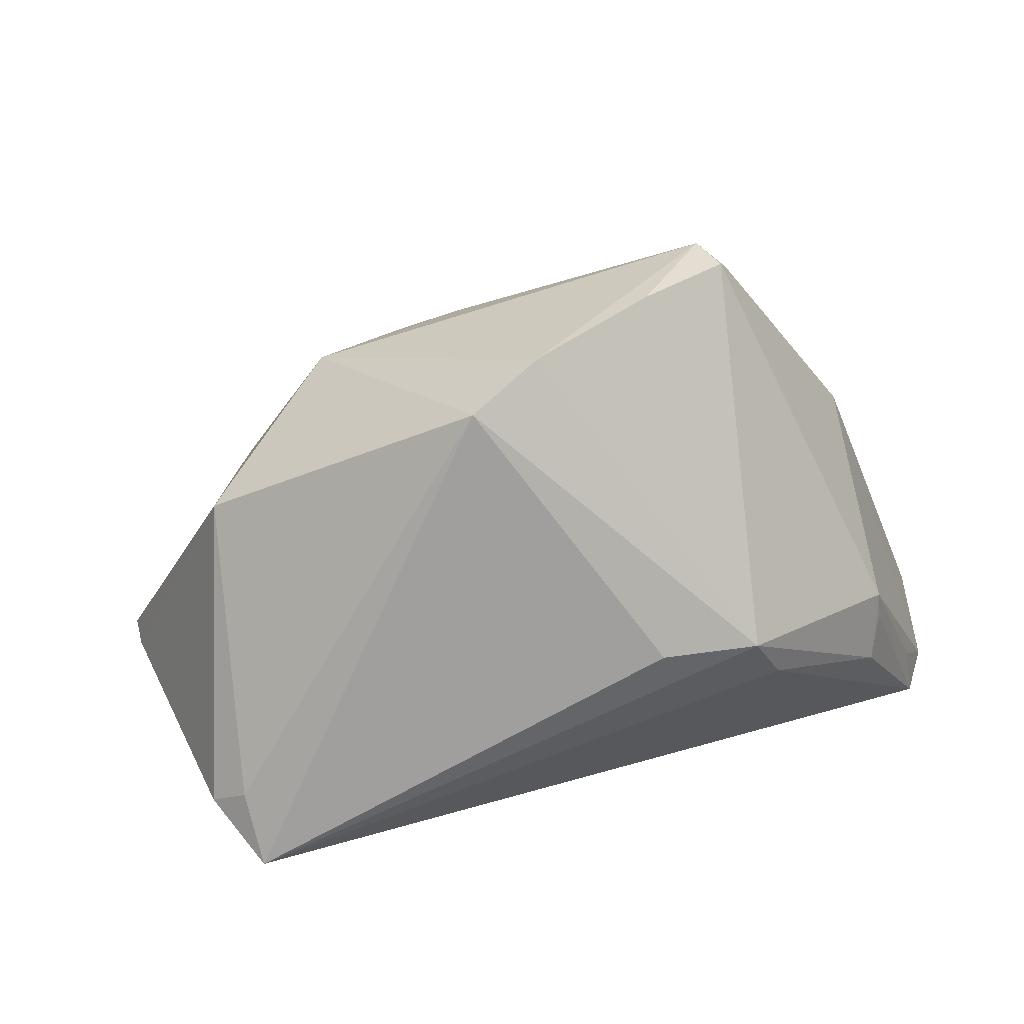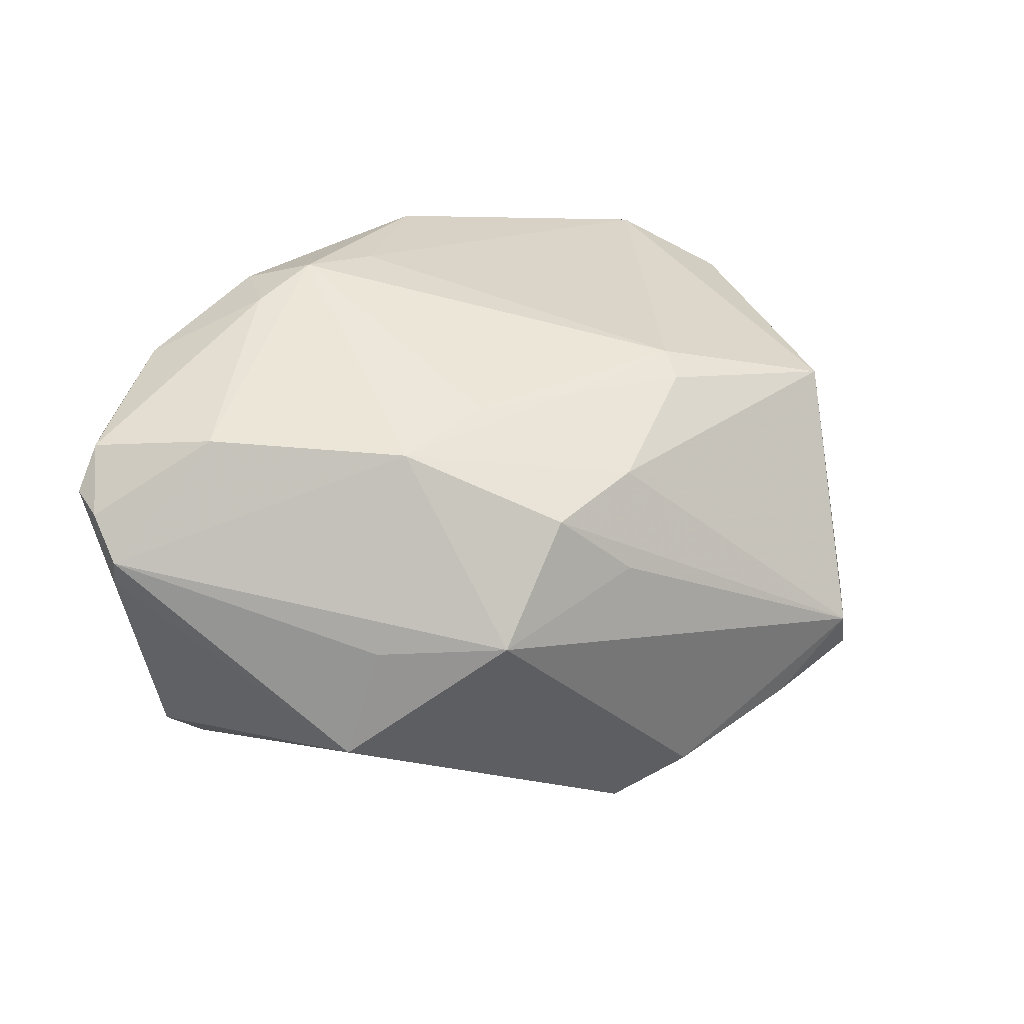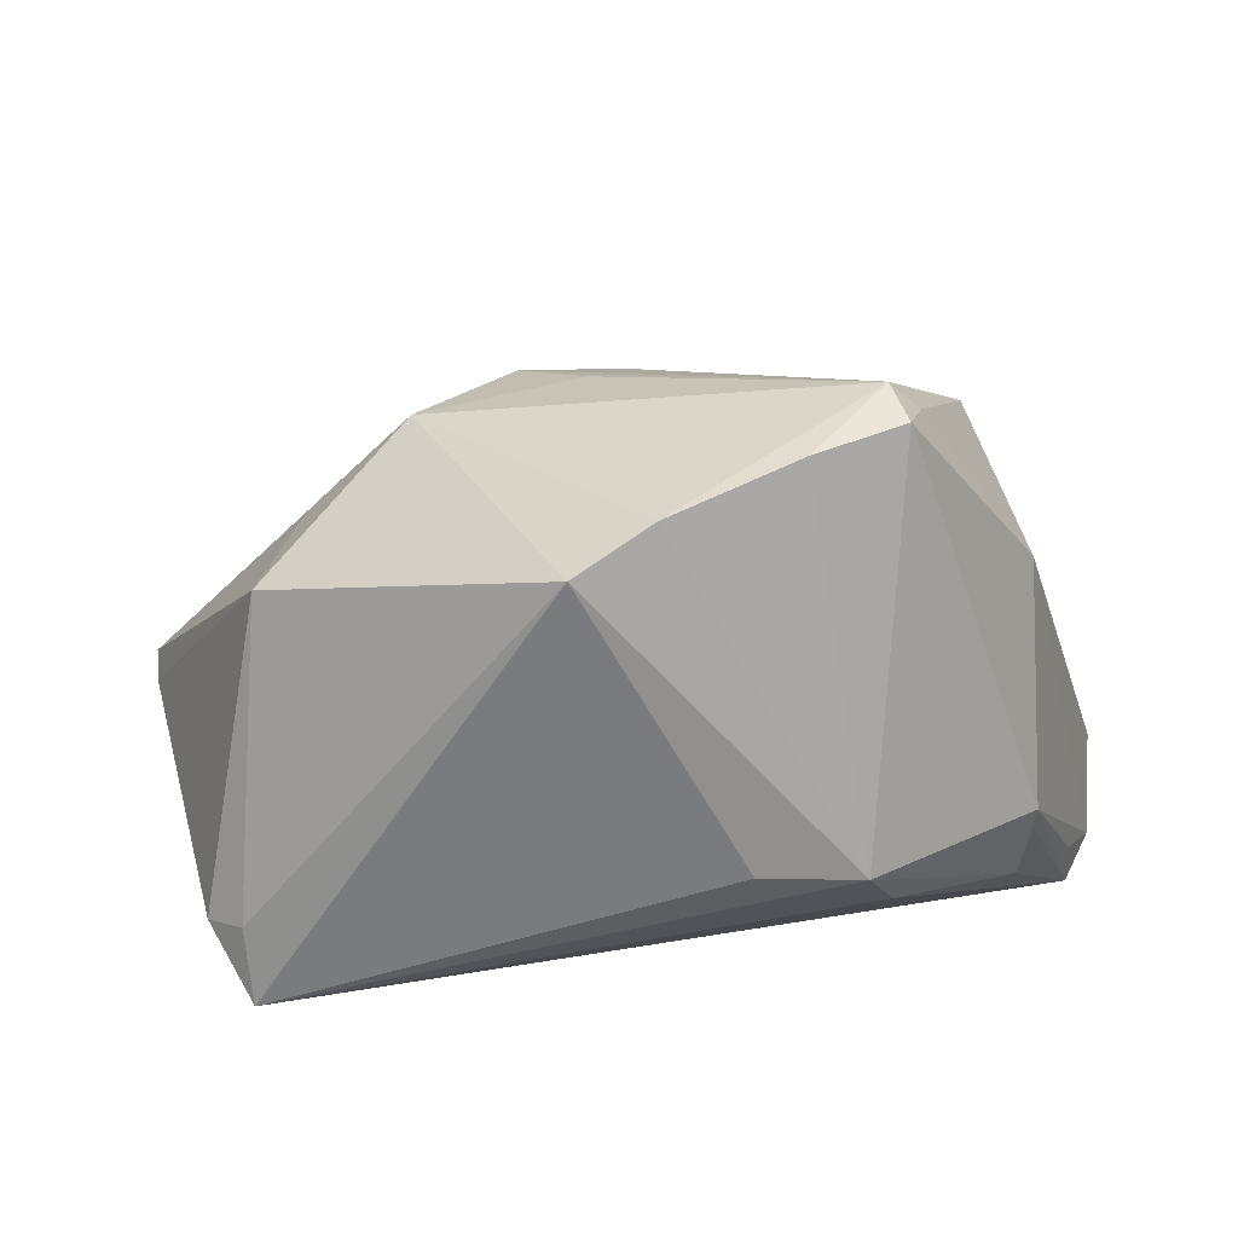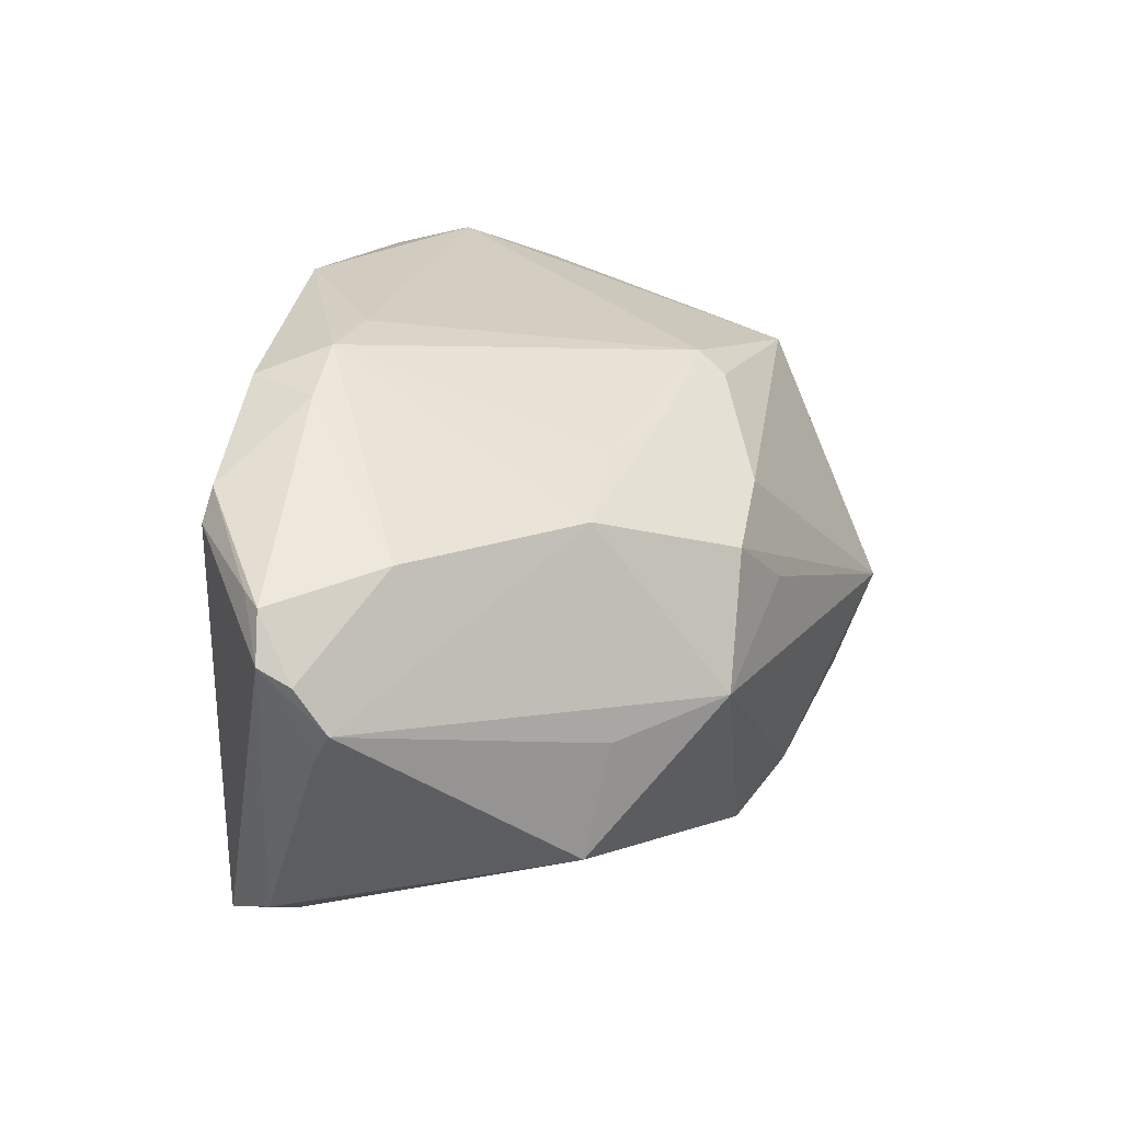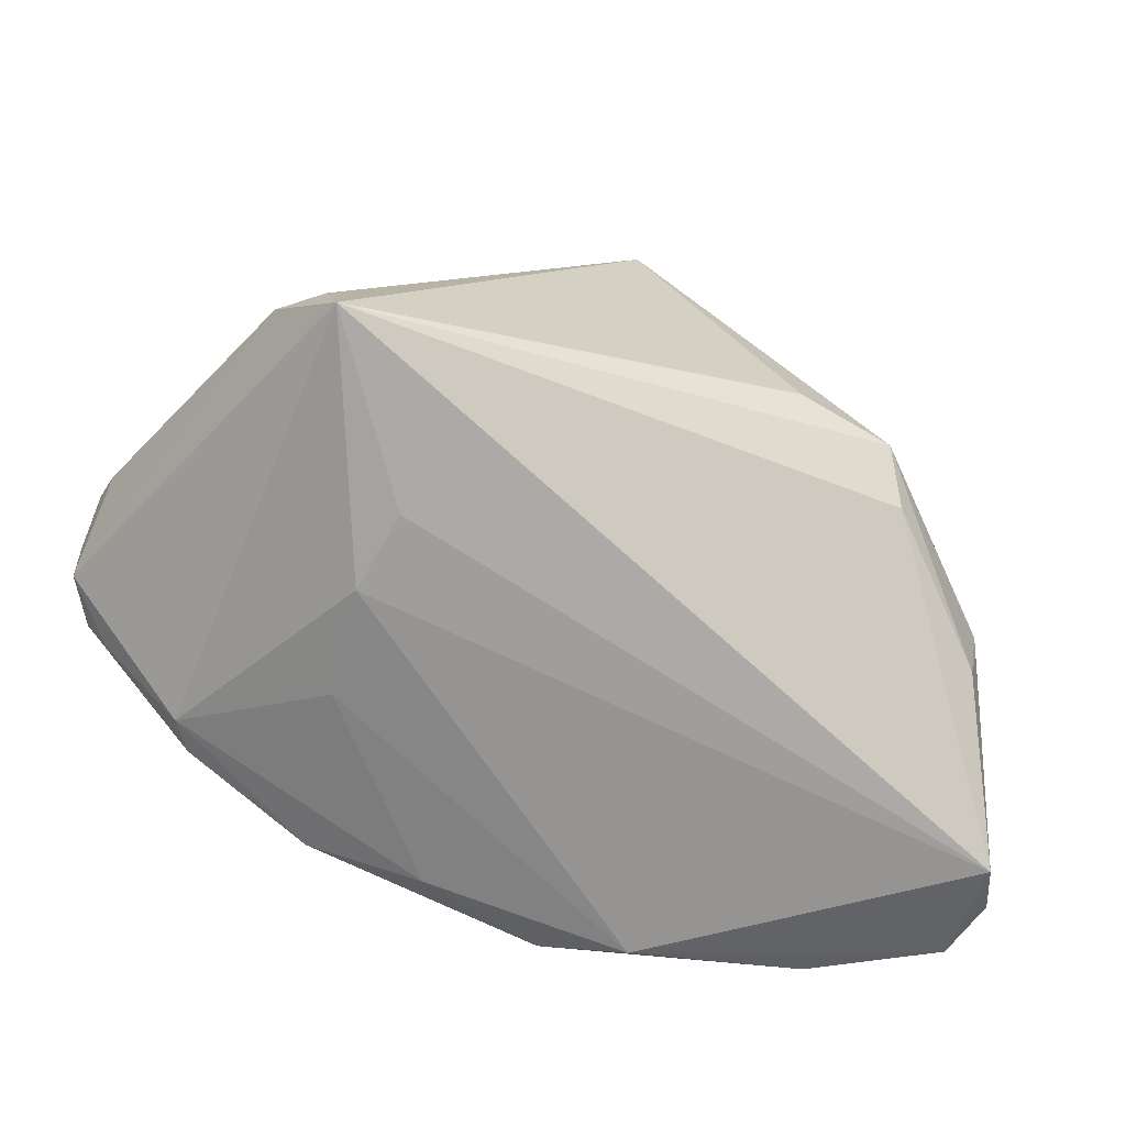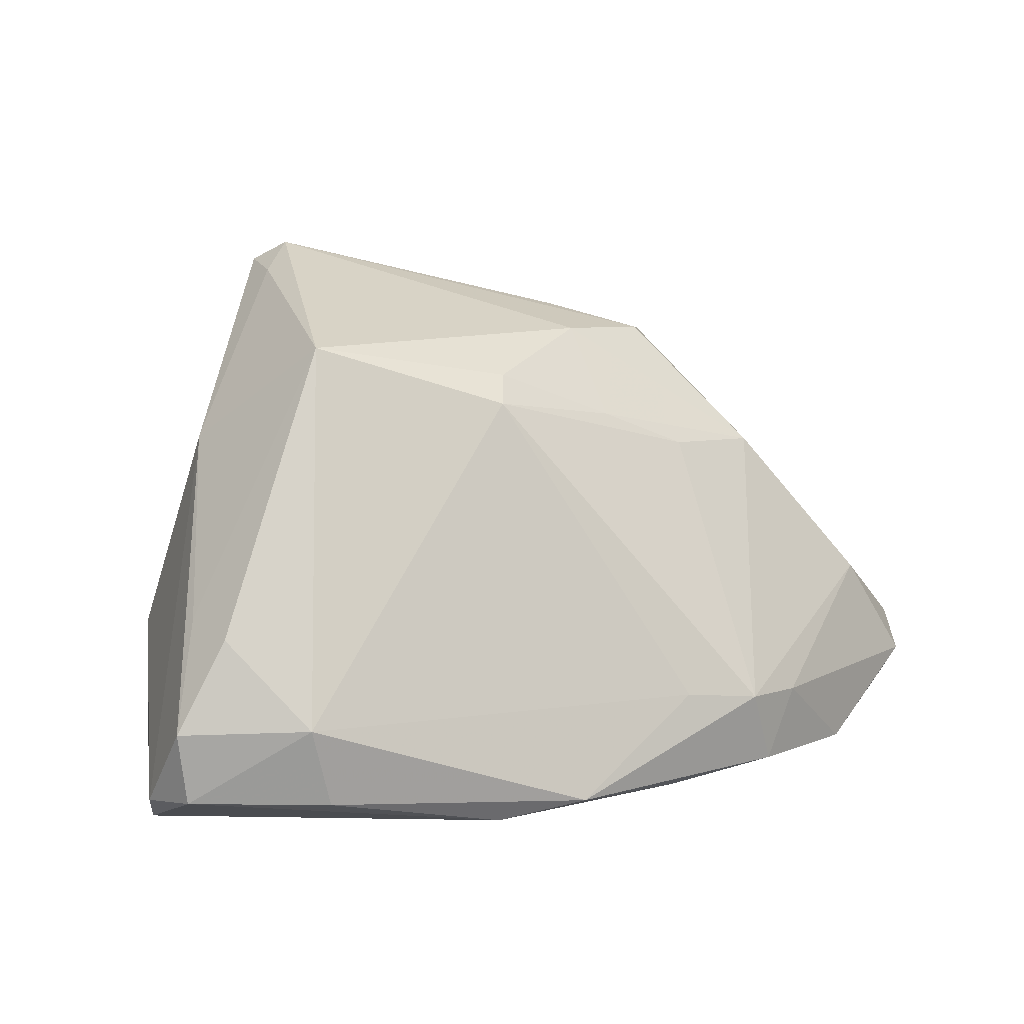
<metadata>
{"format":"obj","ext":"obj","renderer":"f3d","projection":"perspective","resolution":1024,"background":"white","views":[{"elev":-71.3,"azim":-172.3,"up":"+Z"},{"elev":24.6,"azim":140.7,"up":"+Z"},{"elev":30.8,"azim":-173.9,"up":"+Y"},{"elev":26.9,"azim":104.5,"up":"+Z"},{"elev":-66.5,"azim":160.9,"up":"+Y"},{"elev":1.5,"azim":-29.2,"up":"+Y"}]}
</metadata>
<code>
v -0.01675 -0.003728 -0.03451
v 0.04247 -0.01729 -0.03212
v -0.006623 -0.02923 0.03631
v 0.009641 -0.01639 0.03621
v 0.03813 0.02284 -0.003879
v 0.02448 -0.02609 0.03372
v -0.04867 -0.0111 -0.01135
v -0.05298 -0.005232 0.01684
v 0.06074 -0.006484 0.002835
v -0.0576 -0.02841 0.01323
v 0.05812 -0.01337 0.02004
v -0.0294 -0.004705 -0.03214
v -0.03097 0.04405 -0.01631
v -0.03745 0.02931 0.02029
v -0.04698 -0.01744 -0.01163
v 0.04783 -0.0006628 0.02198
v 0.02577 0.03507 -0.002283
v 0.04166 0.02034 -0.01884
v 0.04754 -0.01897 -0.02879
v 0.05523 -0.01605 0.02063
v -0.02837 0.04612 -0.01094
v -0.05182 -0.007417 0.02473
v 0.04172 -0.0249 0.02653
v 0.06162 -0.004327 0.006683
v 0.006242 0.0376 0.00479
v 0.029 -0.03086 -0.003475
v 0.0037 0.03281 -0.03451
v -0.01373 0.0223 0.027
v 0.002971 0.03327 0.01652
v 0.009504 -0.02885 0.03235
v 0.01561 0.03404 0.01301
v 0.01999 -0.01719 0.03679
v -0.005257 0.03773 -0.02946
v -0.03949 -0.02824 0.02925
v -0.04299 -0.01861 0.03127
v 0.01591 0.01735 0.02419
v -0.05733 -0.01917 0.0226
v 0.06185 -0.008265 0.01251
v -0.04876 -0.007594 -0.01224
v 0.02922 0.018 0.02101
v 0.003855 0.02121 0.02444
v 0.02873 -0.0168 0.03352
v -0.02042 0.04215 -0.0216
v 0.06159 -0.01259 0.01445
v 0.04114 -0.02684 -0.03451
v -0.0171 -0.03159 0.03216
v -0.05446 -0.02435 0.004069
v 0.02695 -0.03006 -0.01379
v -0.05539 -0.028 0.02116
v 0.04429 -0.02553 0.0226
v -0.03225 -0.01094 -0.02685
v -0.04717 -0.02826 0.02498
v -0.03214 0.0418 -0.008414
v 0.02767 -0.02968 0.01092
v -0.01228 0.02619 0.02448
v -0.05482 -0.03159 0.006868
v -0.04659 0.01811 0.002449
f 50 45 44
f 27 45 1
f 1 12 27
f 45 12 1
f 2 45 27
f 12 13 43
f 49 56 46
f 49 35 37
f 51 12 45
f 45 56 51
f 45 50 26
f 46 56 26
f 9 24 44
f 37 35 22
f 35 14 22
f 27 12 33
f 12 43 33
f 35 49 34
f 10 47 56
f 10 49 37
f 56 49 10
f 37 57 10
f 46 26 54
f 54 26 50
f 48 56 45
f 45 26 48
f 48 26 56
f 46 54 30
f 30 54 50
f 44 24 38
f 24 16 38
f 20 50 44
f 20 23 50
f 45 2 19
f 44 45 19
f 19 9 44
f 8 57 37
f 14 57 8
f 37 22 8
f 8 22 14
f 13 57 53
f 53 57 14
f 27 33 17
f 52 49 46
f 46 34 52
f 52 34 49
f 47 10 39
f 39 10 57
f 56 47 39
f 39 57 13
f 39 13 12
f 55 14 28
f 28 14 35
f 50 23 6
f 6 30 50
f 44 38 11
f 11 38 16
f 11 20 44
f 23 20 11
f 13 53 21
f 21 43 13
f 21 53 14
f 21 33 43
f 21 17 33
f 27 17 18
f 18 2 27
f 24 9 18
f 18 19 2
f 9 19 18
f 40 16 24
f 24 17 40
f 40 32 16
f 15 51 56
f 15 39 12
f 12 51 15
f 4 28 35
f 4 32 28
f 46 30 3
f 30 6 3
f 3 6 32
f 32 4 3
f 3 4 35
f 3 34 46
f 35 34 3
f 23 11 42
f 42 6 23
f 32 6 42
f 16 32 42
f 42 11 16
f 31 40 17
f 5 17 24
f 24 18 5
f 5 18 17
f 55 28 41
f 56 39 7
f 7 15 56
f 39 15 7
f 17 21 25
f 25 31 17
f 21 31 25
f 29 21 14
f 29 31 21
f 29 14 55
f 55 41 29
f 40 31 29
f 29 41 40
f 28 32 36
f 36 41 28
f 32 40 36
f 40 41 36

</code>
